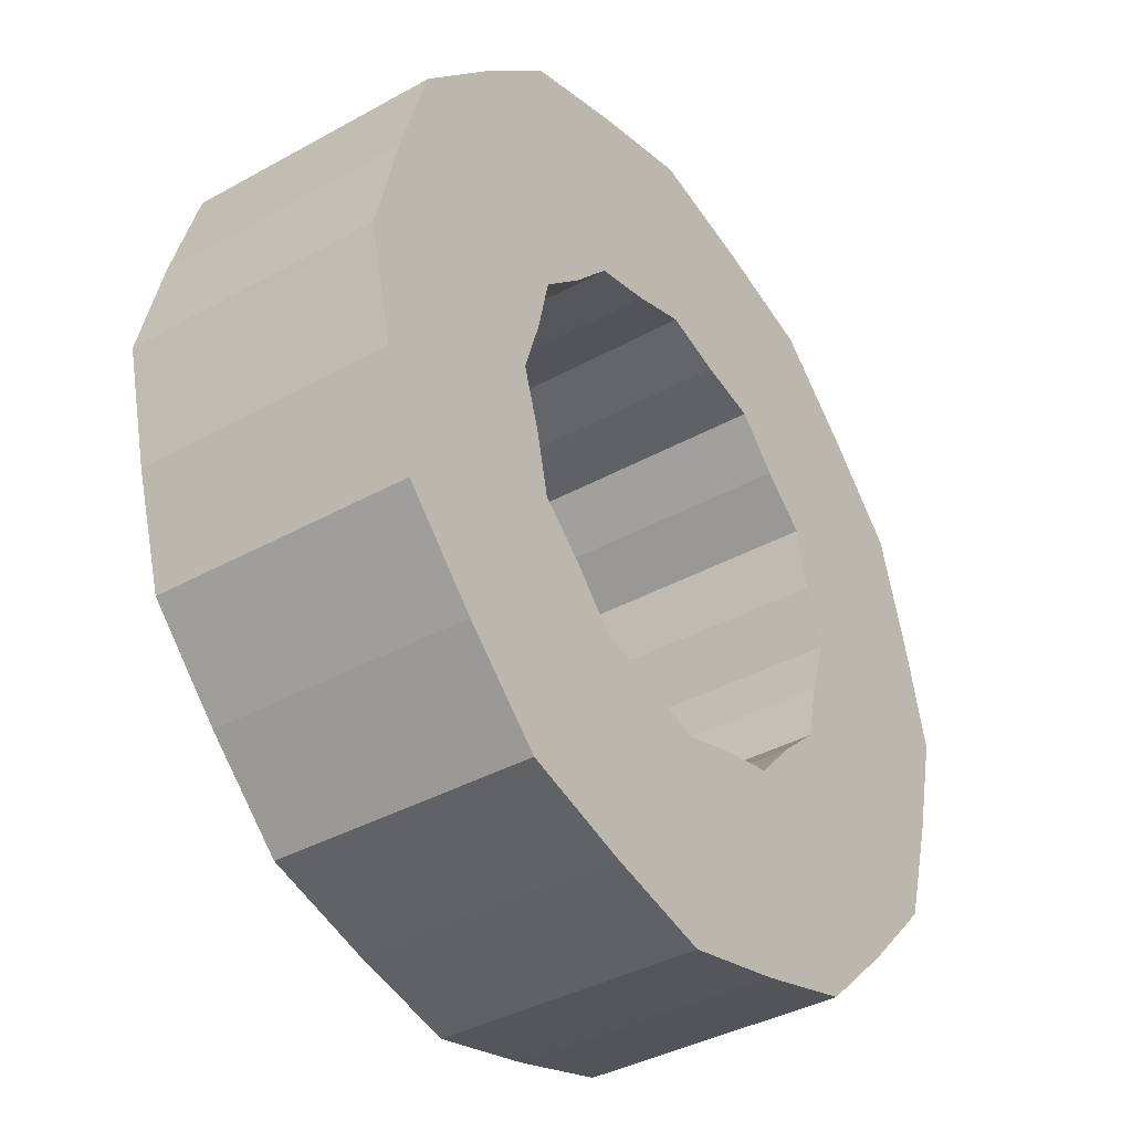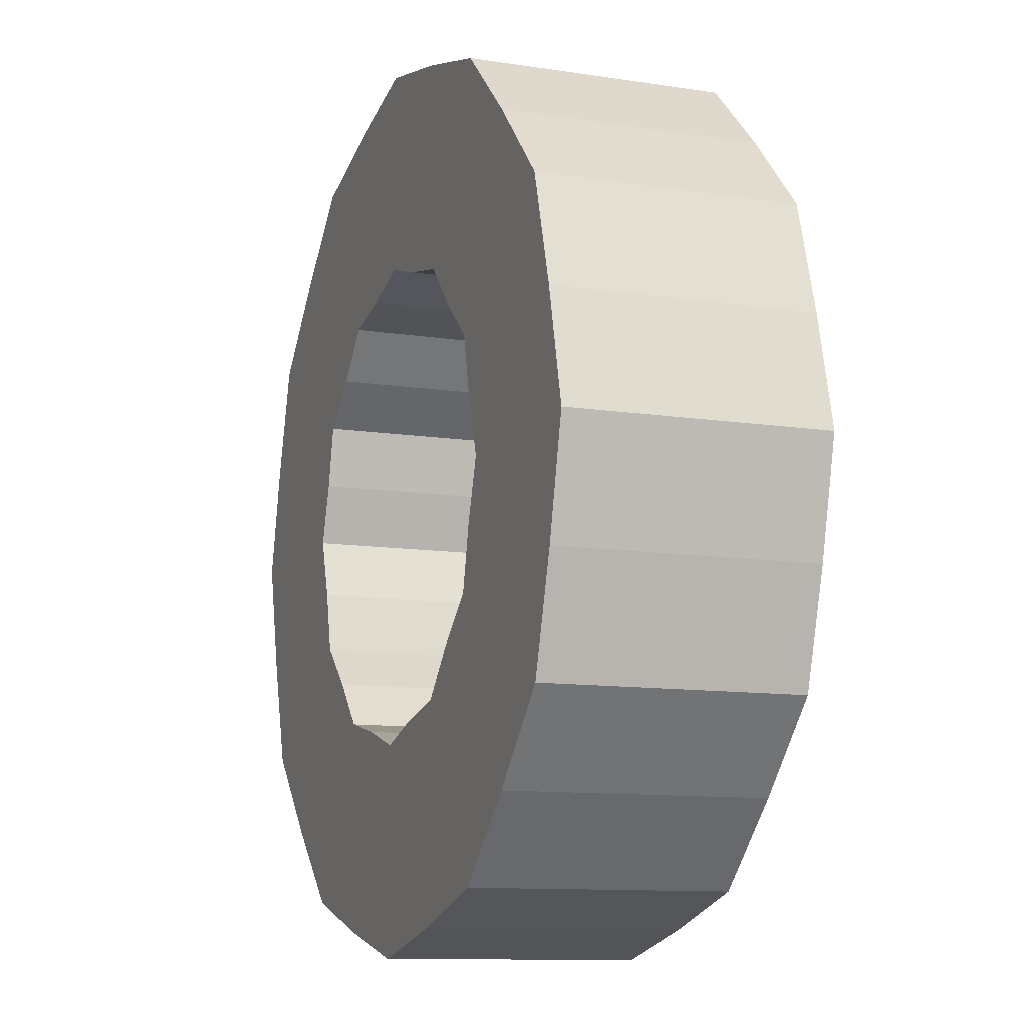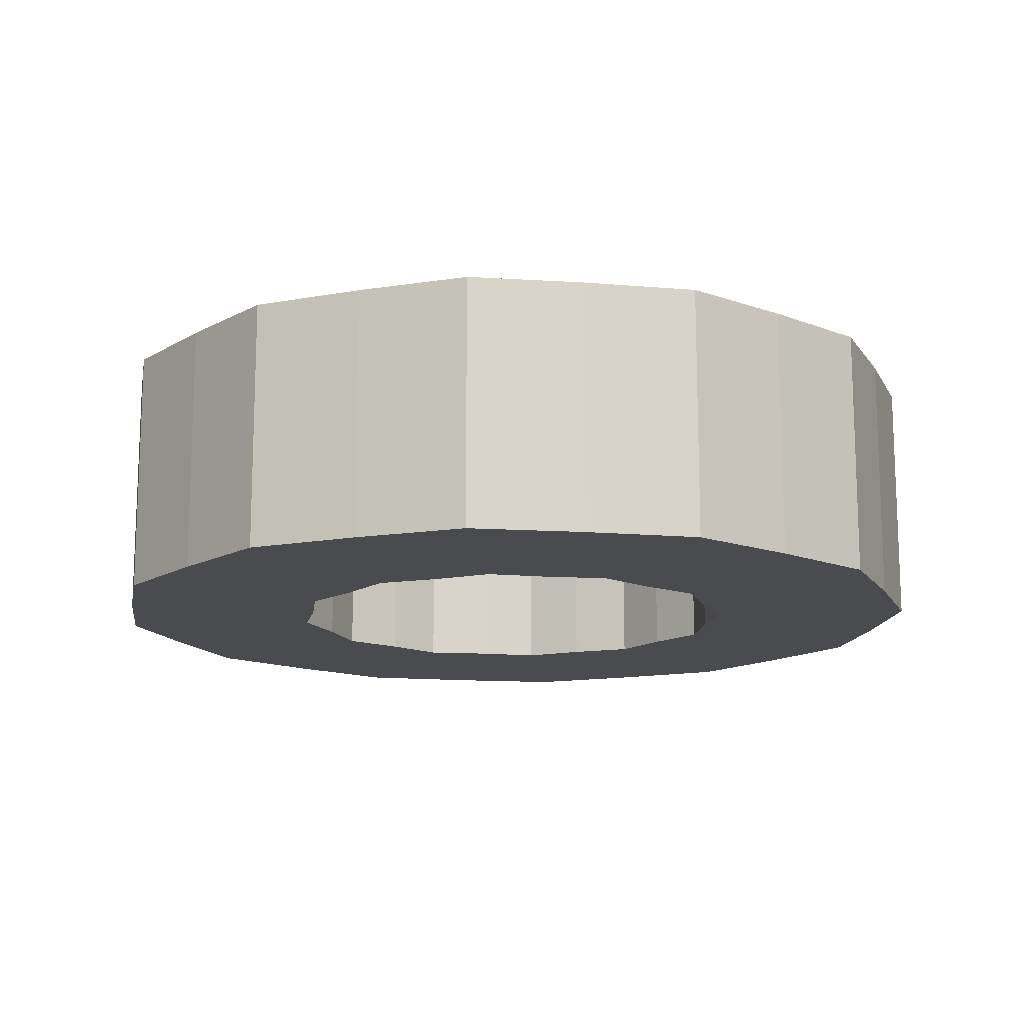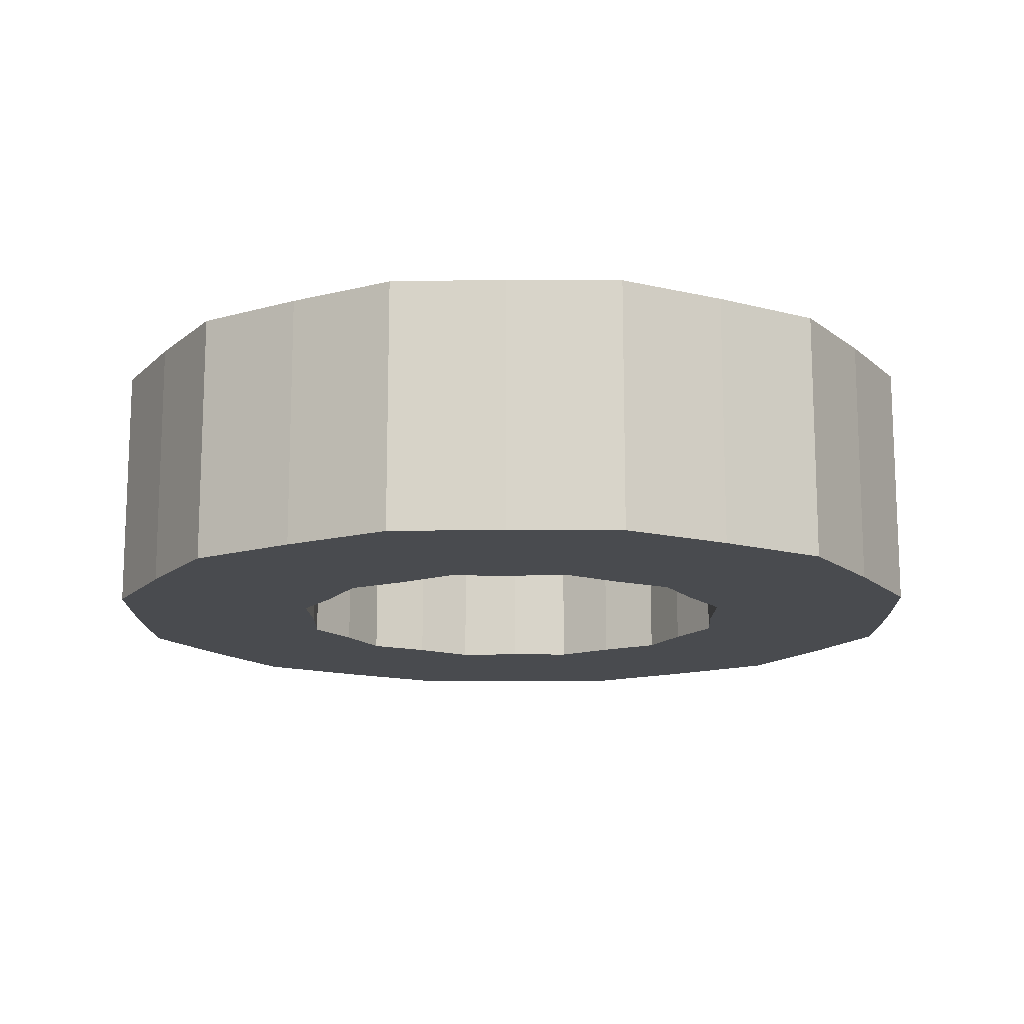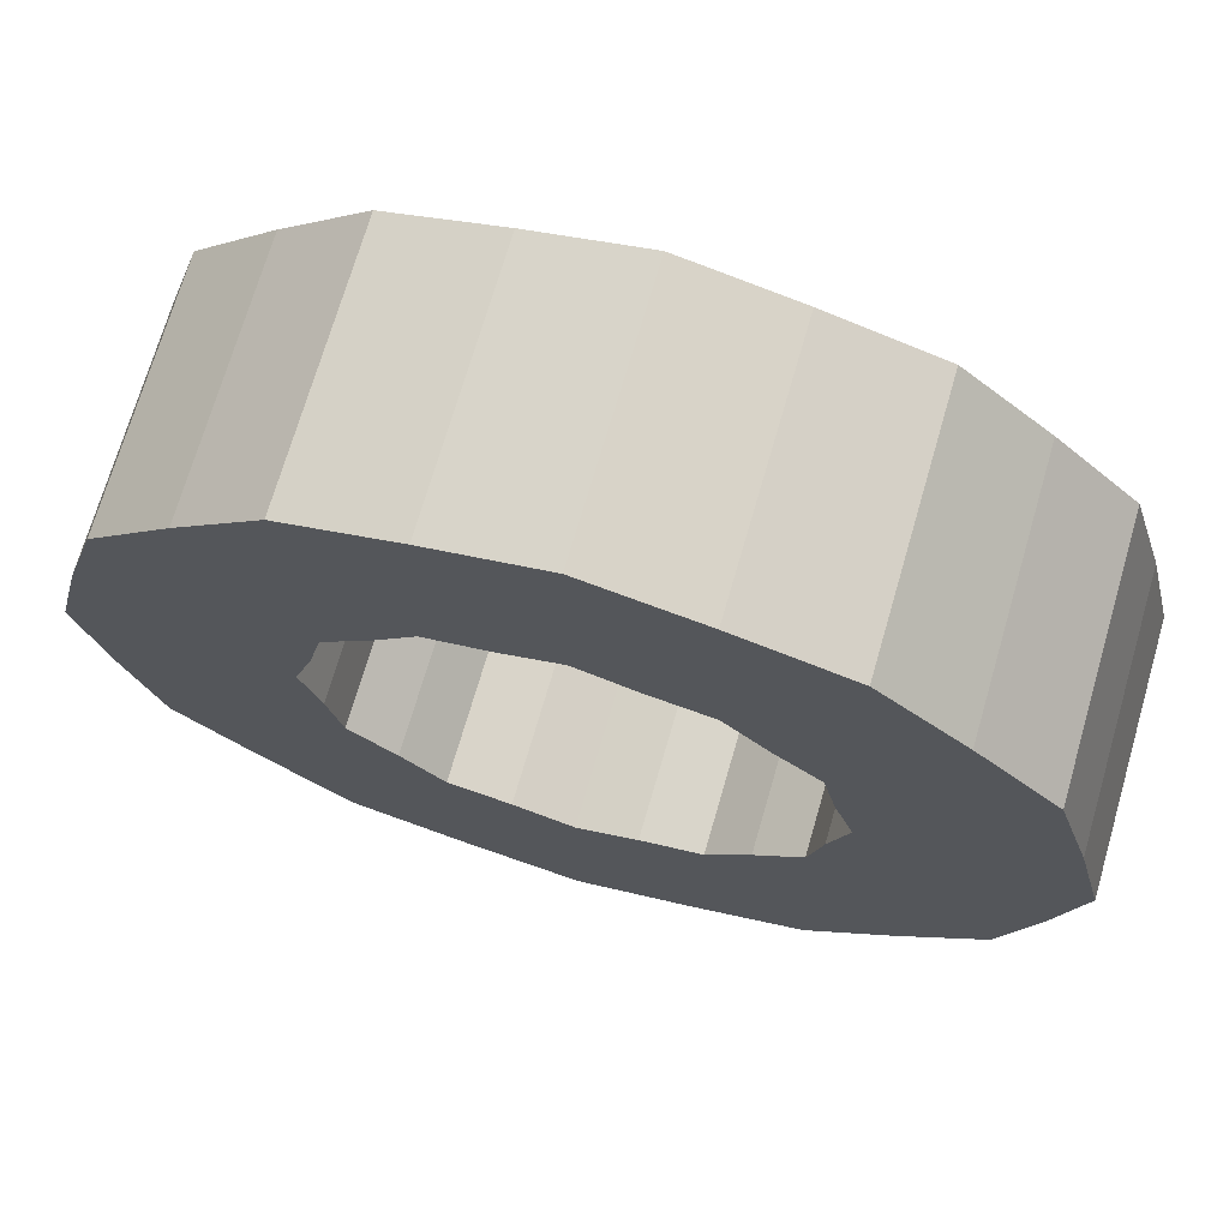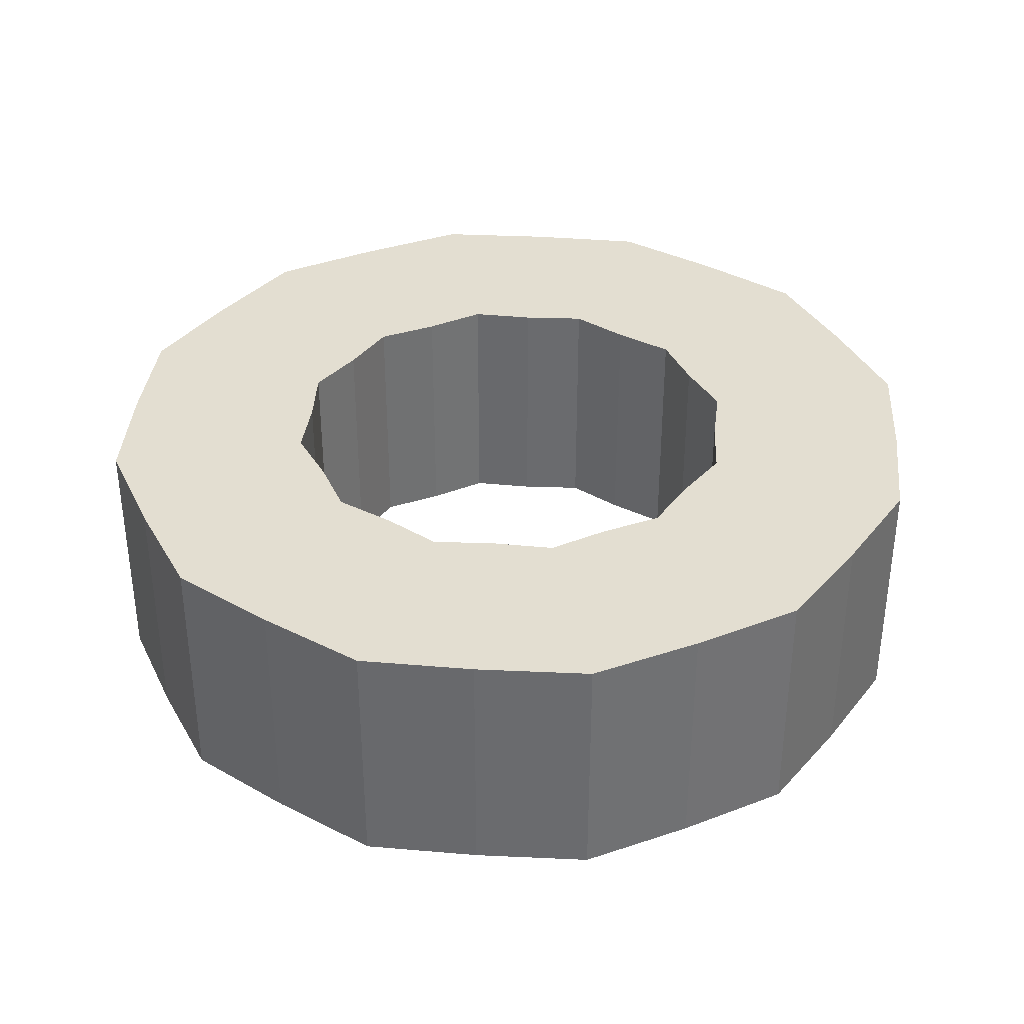
<metadata>
{"format":"obj","ext":"obj","renderer":"f3d","projection":"perspective","resolution":1024,"background":"white","views":[{"elev":-38.4,"azim":-54.9,"up":"+Z"},{"elev":-10.9,"azim":-111.0,"up":"+Z"},{"elev":-14.1,"azim":-114.3,"up":"+Y"},{"elev":-14.2,"azim":-134.2,"up":"+Y"},{"elev":71.2,"azim":16.2,"up":"+Z"},{"elev":36.3,"azim":139.9,"up":"+Y"}]}
</metadata>
<code>
o kolecko
v -3.016 -0.25 -0.4725
v -3.016 -0.25 -0.875
v -3.016 0.25 -0.875
v -3.016 0.25 -0.4725
v -3.252 -0.25 -0.4092
v -3.453 -0.25 -0.7578
v -3.453 0.25 -0.7578
v -3.252 0.25 -0.4092
v -3.425 -0.25 -0.2362
v -3.773 -0.25 -0.4375
v -3.773 0.25 -0.4375
v -3.425 0.25 -0.2362
v -3.488 -0.25 0
v -3.891 -0.25 0
v -3.891 0.25 0
v -3.488 0.25 0
v -3.425 -0.25 0.2362
v -3.773 -0.25 0.4375
v -3.773 0.25 0.4375
v -3.425 0.25 0.2362
v -3.252 -0.25 0.4092
v -3.453 -0.25 0.7578
v -3.453 0.25 0.7578
v -3.252 0.25 0.4092
v -3.016 -0.25 0.4725
v -3.016 -0.25 0.875
v -3.016 0.25 0.875
v -3.016 0.25 0.4725
v -2.779 -0.25 0.4092
v -2.578 -0.25 0.7578
v -2.578 0.25 0.7578
v -2.779 0.25 0.4092
v -2.606 -0.25 0.2362
v -2.258 -0.25 0.4375
v -2.258 0.25 0.4375
v -2.606 0.25 0.2362
v -2.543 -0.25 0
v -2.141 -0.25 0
v -2.141 0.25 0
v -2.543 0.25 0
v -2.606 -0.25 -0.2362
v -2.258 -0.25 -0.4375
v -2.258 0.25 -0.4375
v -2.606 0.25 -0.2362
v -2.779 -0.25 -0.4092
v -2.578 -0.25 -0.7578
v -2.578 0.25 -0.7578
v -2.779 0.25 -0.4092
v -3.132 -0.25 -0.4357
v -3.236 -0.25 -0.8221
v -3.236 0.25 -0.8221
v -3.132 0.25 -0.4357
v -3.334 -0.25 -0.3189
v -3.617 -0.25 -0.6019
v -3.617 0.25 -0.6019
v -3.334 0.25 -0.3189
v -3.451 -0.25 -0.1167
v -3.838 -0.25 -0.2203
v -3.838 0.25 -0.2203
v -3.451 0.25 -0.1167
v -3.451 -0.25 0.1167
v -3.838 -0.25 0.2203
v -3.838 0.25 0.2203
v -3.451 0.25 0.1167
v -3.334 -0.25 0.3189
v -3.617 -0.25 0.6019
v -3.617 0.25 0.6019
v -3.334 0.25 0.3189
v -3.132 -0.25 0.4357
v -3.236 -0.25 0.8221
v -3.236 0.25 0.8221
v -3.132 0.25 0.4357
v -2.899 -0.25 0.4357
v -2.795 -0.25 0.8221
v -2.795 0.25 0.8221
v -2.899 0.25 0.4357
v -2.697 -0.25 0.3189
v -2.414 -0.25 0.6019
v -2.414 0.25 0.6019
v -2.697 0.25 0.3189
v -2.58 -0.25 0.1167
v -2.193 -0.25 0.2203
v -2.193 0.25 0.2203
v -2.58 0.25 0.1167
v -2.58 -0.25 -0.1167
v -2.193 -0.25 -0.2203
v -2.193 0.25 -0.2203
v -2.58 0.25 -0.1167
v -2.697 -0.25 -0.3189
v -2.414 -0.25 -0.6019
v -2.414 0.25 -0.6019
v -2.697 0.25 -0.3189
v -2.899 -0.25 -0.4357
v -2.795 -0.25 -0.8221
v -2.795 0.25 -0.8221
v -2.899 0.25 -0.4357
f 5 50 49
f 7 50 6
f 8 51 7
f 5 52 8
f 50 1 49
f 51 2 50
f 51 4 3
f 49 4 52
f 9 54 53
f 11 54 10
f 12 55 11
f 9 56 12
f 54 5 53
f 55 6 54
f 55 8 7
f 53 8 56
f 13 58 57
f 15 58 14
f 16 59 15
f 13 60 16
f 58 9 57
f 59 10 58
f 59 12 11
f 57 12 60
f 17 62 61
f 19 62 18
f 20 63 19
f 17 64 20
f 62 13 61
f 63 14 62
f 63 16 15
f 61 16 64
f 21 66 65
f 23 66 22
f 24 67 23
f 21 68 24
f 66 17 65
f 67 18 66
f 67 20 19
f 65 20 68
f 25 70 69
f 27 70 26
f 28 71 27
f 25 72 28
f 70 21 69
f 71 22 70
f 71 24 23
f 69 24 72
f 29 74 73
f 31 74 30
f 32 75 31
f 29 76 32
f 74 25 73
f 75 26 74
f 75 28 27
f 73 28 76
f 33 78 77
f 35 78 34
f 36 79 35
f 33 80 36
f 78 29 77
f 79 30 78
f 79 32 31
f 77 32 80
f 37 82 81
f 39 82 38
f 40 83 39
f 37 84 40
f 82 33 81
f 83 34 82
f 83 36 35
f 81 36 84
f 41 86 85
f 43 86 42
f 44 87 43
f 41 88 44
f 86 37 85
f 87 38 86
f 87 40 39
f 85 40 88
f 45 90 89
f 47 90 46
f 48 91 47
f 45 92 48
f 90 41 89
f 91 42 90
f 91 44 43
f 89 44 92
f 1 94 93
f 3 94 2
f 4 95 3
f 1 96 4
f 94 45 93
f 95 46 94
f 95 48 47
f 93 48 96
f 5 6 50
f 7 51 50
f 8 52 51
f 5 49 52
f 50 2 1
f 51 3 2
f 51 52 4
f 49 1 4
f 9 10 54
f 11 55 54
f 12 56 55
f 9 53 56
f 54 6 5
f 55 7 6
f 55 56 8
f 53 5 8
f 13 14 58
f 15 59 58
f 16 60 59
f 13 57 60
f 58 10 9
f 59 11 10
f 59 60 12
f 57 9 12
f 17 18 62
f 19 63 62
f 20 64 63
f 17 61 64
f 62 14 13
f 63 15 14
f 63 64 16
f 61 13 16
f 21 22 66
f 23 67 66
f 24 68 67
f 21 65 68
f 66 18 17
f 67 19 18
f 67 68 20
f 65 17 20
f 25 26 70
f 27 71 70
f 28 72 71
f 25 69 72
f 70 22 21
f 71 23 22
f 71 72 24
f 69 21 24
f 29 30 74
f 31 75 74
f 32 76 75
f 29 73 76
f 74 26 25
f 75 27 26
f 75 76 28
f 73 25 28
f 33 34 78
f 35 79 78
f 36 80 79
f 33 77 80
f 78 30 29
f 79 31 30
f 79 80 32
f 77 29 32
f 37 38 82
f 39 83 82
f 40 84 83
f 37 81 84
f 82 34 33
f 83 35 34
f 83 84 36
f 81 33 36
f 41 42 86
f 43 87 86
f 44 88 87
f 41 85 88
f 86 38 37
f 87 39 38
f 87 88 40
f 85 37 40
f 45 46 90
f 47 91 90
f 48 92 91
f 45 89 92
f 90 42 41
f 91 43 42
f 91 92 44
f 89 41 44
f 1 2 94
f 3 95 94
f 4 96 95
f 1 93 96
f 94 46 45
f 95 47 46
f 95 96 48
f 93 45 48

</code>
